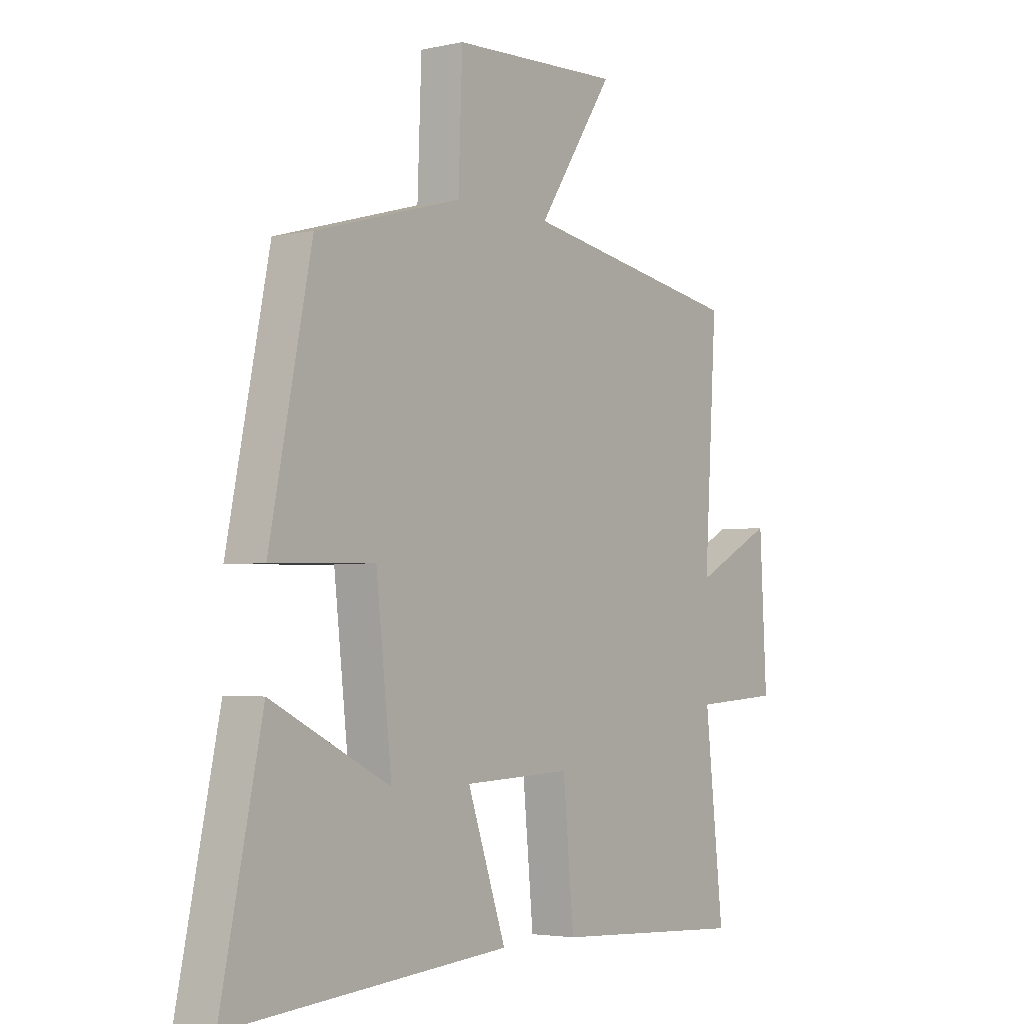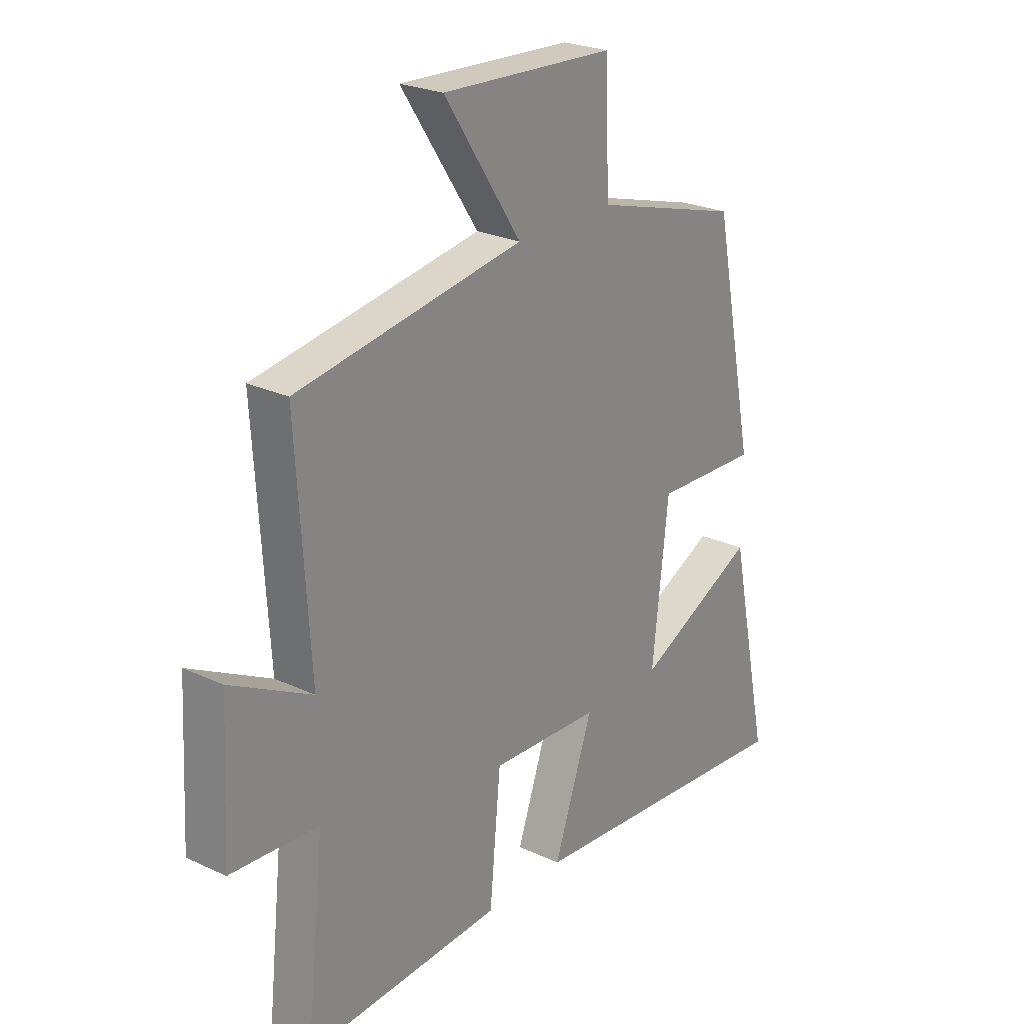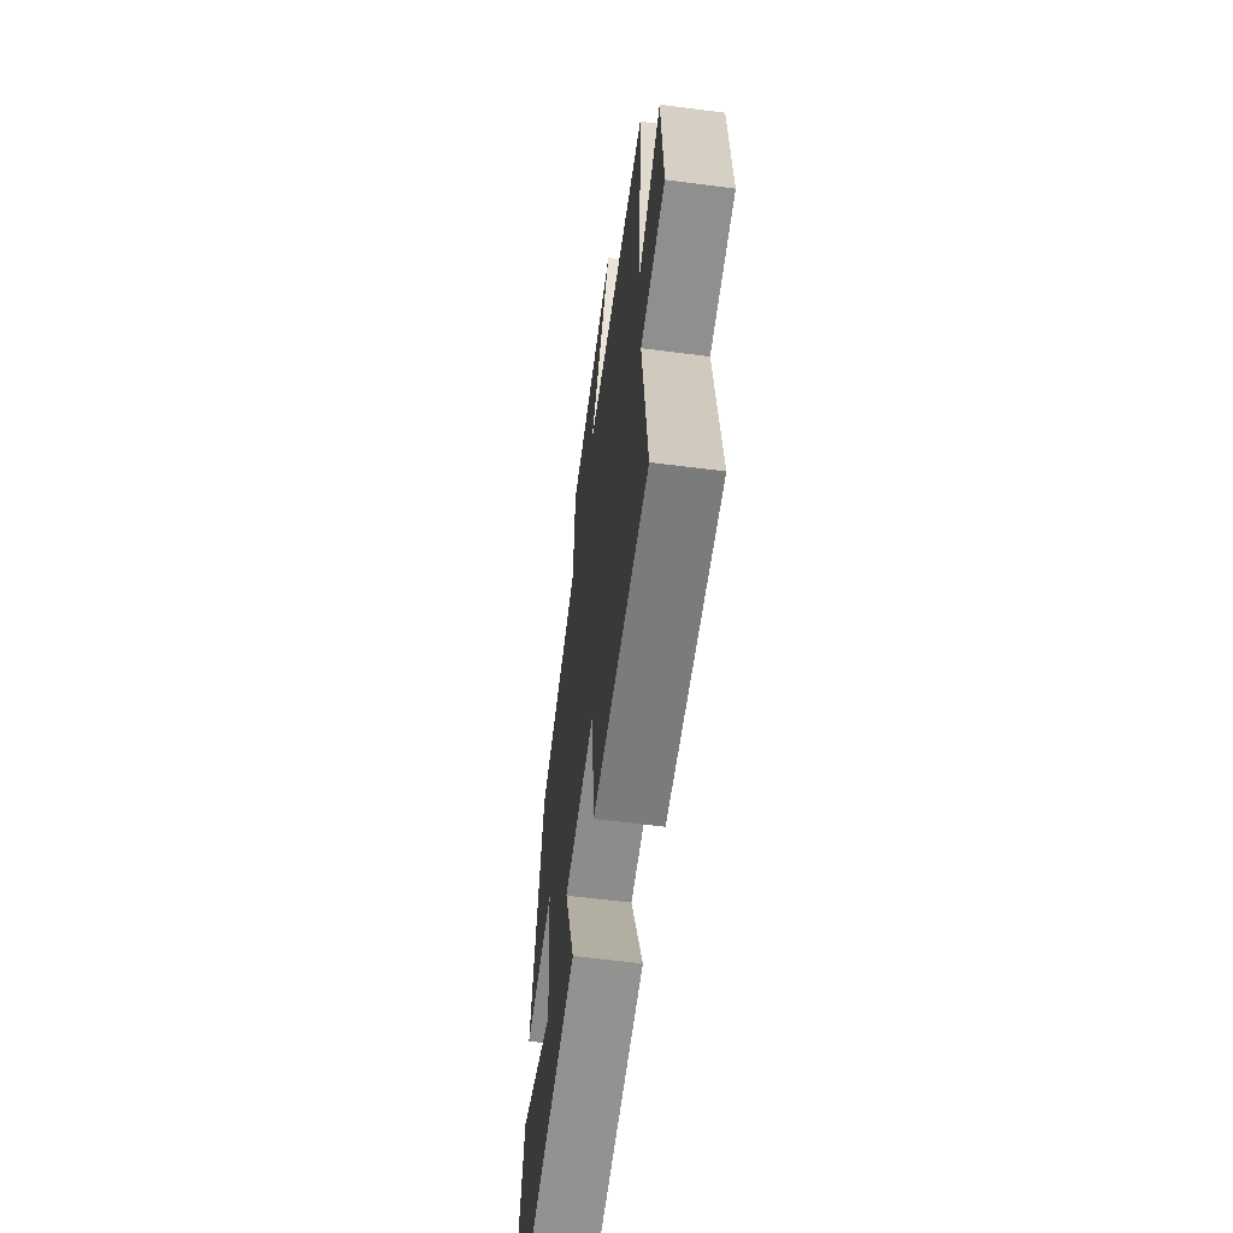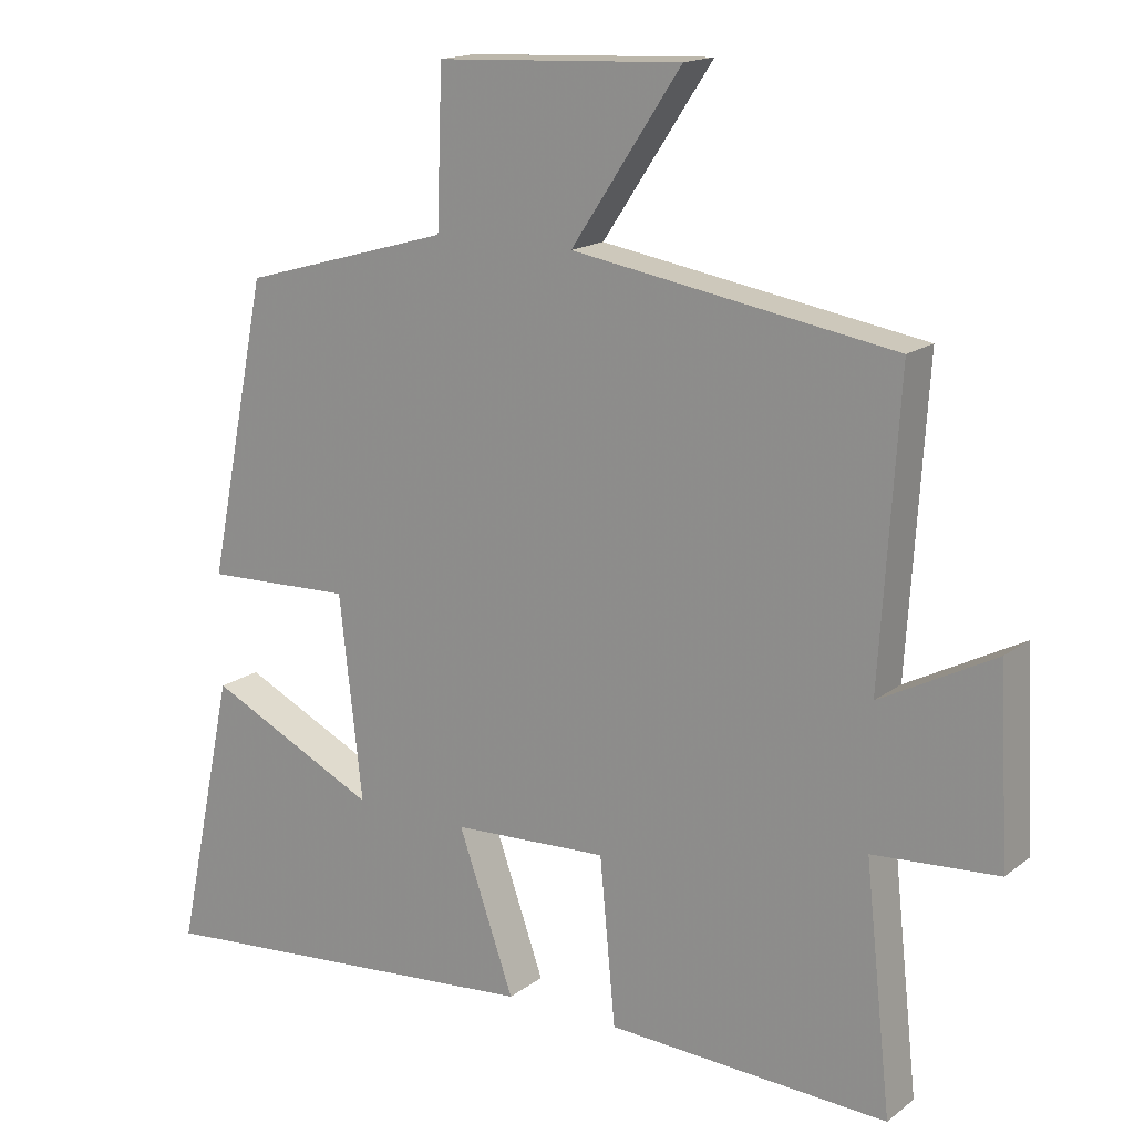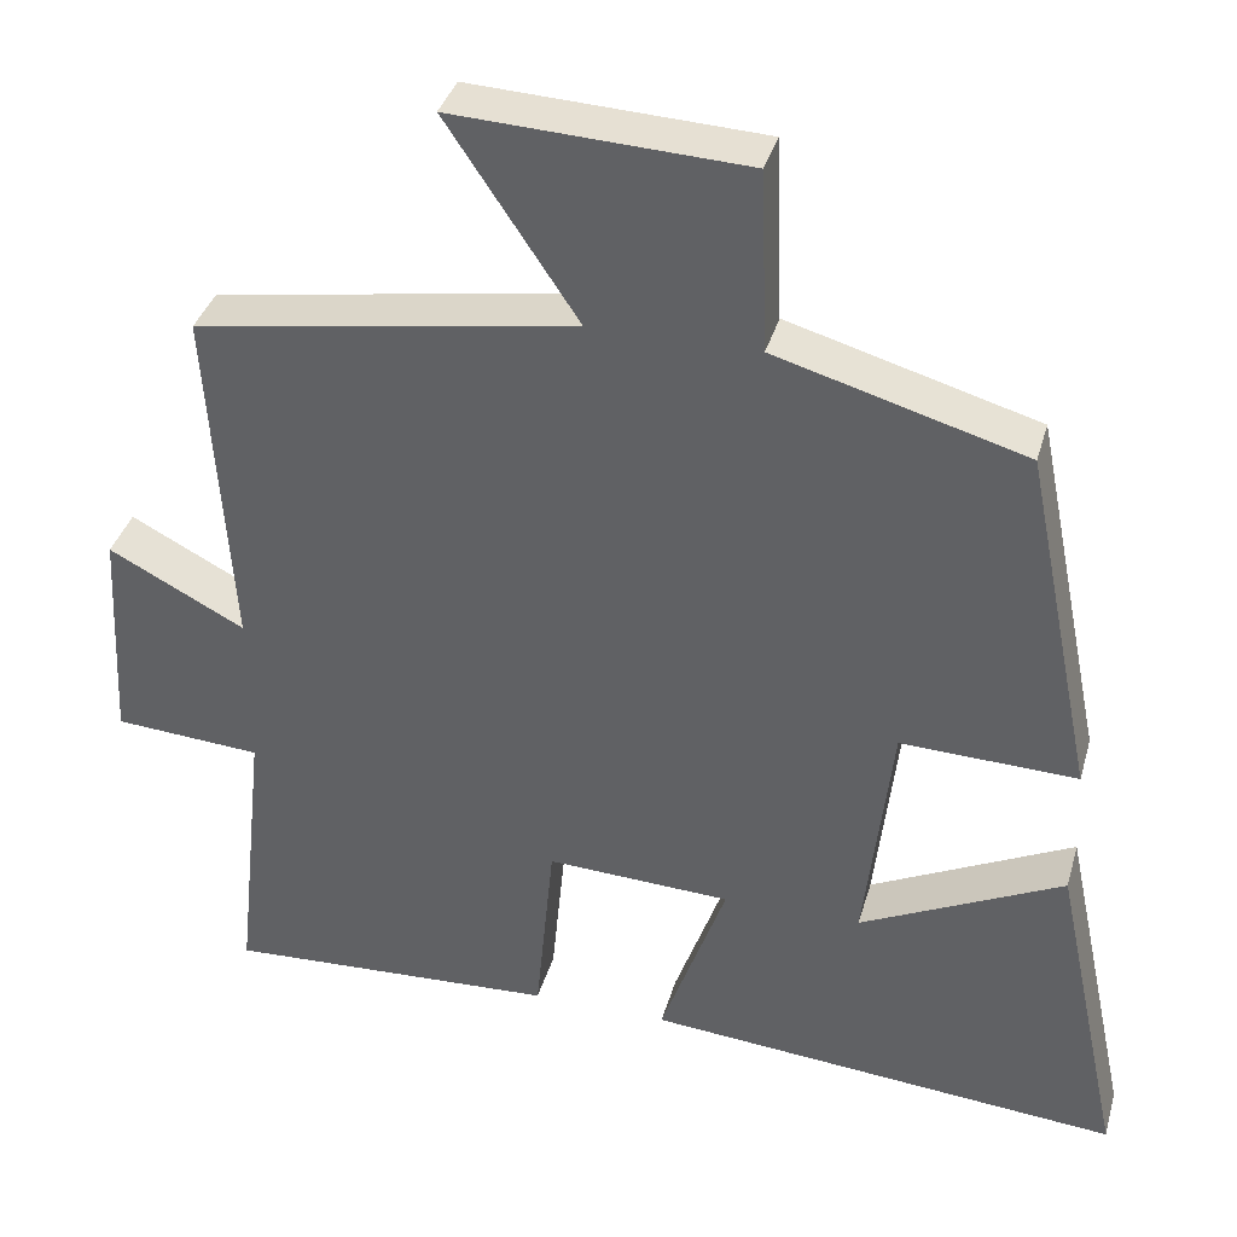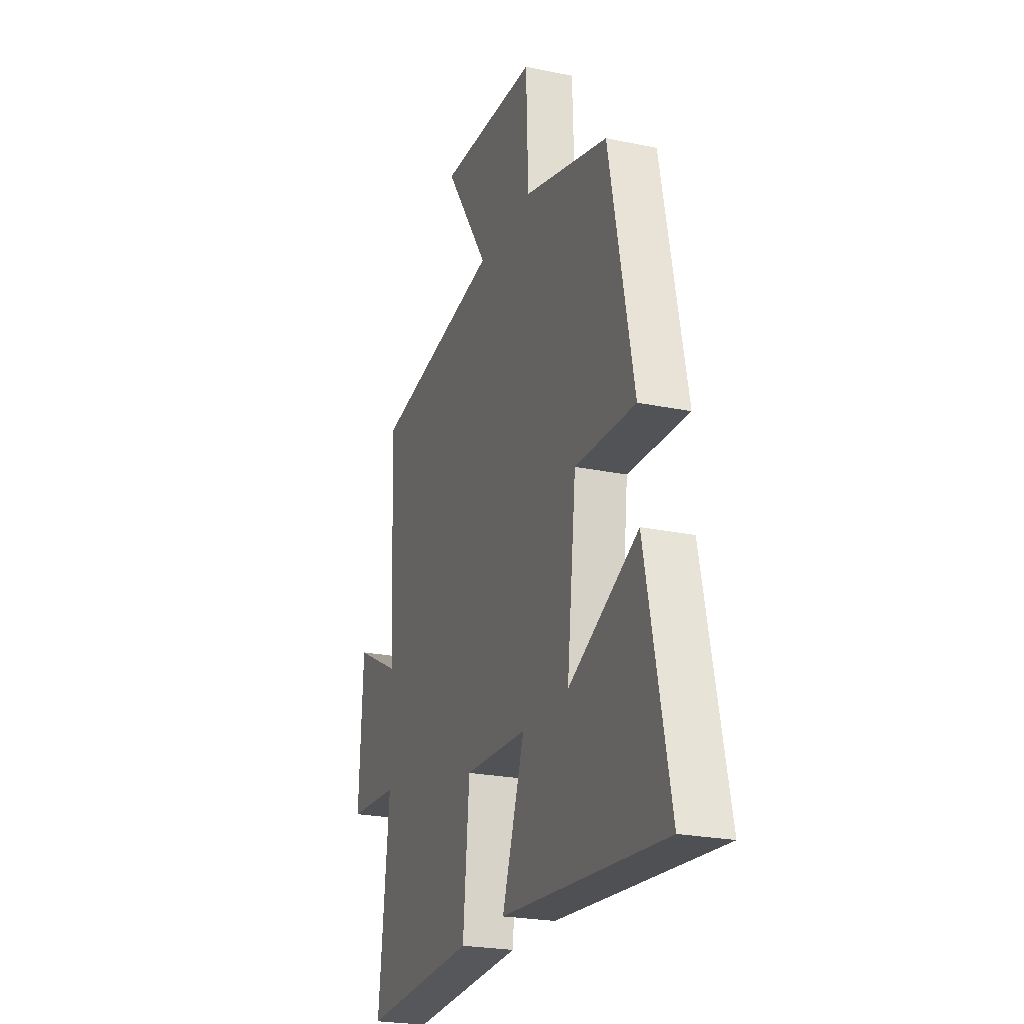
<metadata>
{"format":"obj","ext":"obj","renderer":"f3d","projection":"perspective","resolution":1024,"background":"white","views":[{"elev":-3.6,"azim":-53.7,"up":"+Z"},{"elev":24.6,"azim":127.5,"up":"+Z"},{"elev":-61.4,"azim":82.5,"up":"+Z"},{"elev":16.3,"azim":33.9,"up":"+Z"},{"elev":37.0,"azim":-164.6,"up":"+Z"},{"elev":-23.7,"azim":-109.3,"up":"+Z"}]}
</metadata>
<code>
v -0.582 0.07 -0.548
v -0.5 0.07 -0.159
v -0.26 0.07 -0.276
v -0.292 0.07 0.008
v -0.5 0.07 0.001
v -0.416 0.07 0.416
v -0.122 0.07 0.5
v -0.114 0.07 0.715
v 0.23 0.07 0.731
v 0.076 0.07 0.5
v 0.526 0.07 0.426
v 0.5 0.07 0.012
v 0.661 0.07 0.096
v 0.675 0.07 -0.168
v 0.5 0.07 -0.18
v 0.537 0.07 -0.52
v 0.143 0.07 -0.5
v 0.121 0.07 -0.268
v -0.097 0.07 -0.278
v -0.019 0.07 -0.5
v -0.582 0 -0.548
v -0.5 0 -0.159
v -0.26 0 -0.276
v -0.292 0 0.008
v -0.5 0 0.001
v -0.416 0 0.416
v -0.122 0 0.5
v -0.114 0 0.715
v 0.23 0 0.731
v 0.076 0 0.5
v 0.526 0 0.426
v 0.5 0 0.012
v 0.661 0 0.096
v 0.675 0 -0.168
v 0.5 0 -0.18
v 0.537 0 -0.52
v 0.143 0 -0.5
v 0.121 0 -0.268
v -0.097 0 -0.278
v -0.019 0 -0.5
f 19 20 1
f 15 16 17 18
f 15 18 19
f 12 13 14 15
f 12 15 19
f 10 11 12 19
f 7 8 9 10
f 4 5 6 7
f 3 4 7 10
f 1 2 3
f 19 1 3
f 3 10 19
f 21 40 39
f 38 37 36 35
f 39 38 35
f 35 34 33 32
f 39 35 32
f 39 32 31 30
f 30 29 28 27
f 27 26 25 24
f 30 27 24 23
f 23 22 21
f 23 21 39
f 39 30 23
f 1 21 22 2
f 2 22 23 3
f 3 23 24 4
f 4 24 25 5
f 5 25 26 6
f 6 26 27 7
f 7 27 28 8
f 8 28 29 9
f 9 29 30 10
f 10 30 31 11
f 11 31 32 12
f 12 32 33 13
f 13 33 34 14
f 14 34 35 15
f 15 35 36 16
f 16 36 37 17
f 17 37 38 18
f 18 38 39 19
f 19 39 40 20
f 20 40 21 1

</code>
